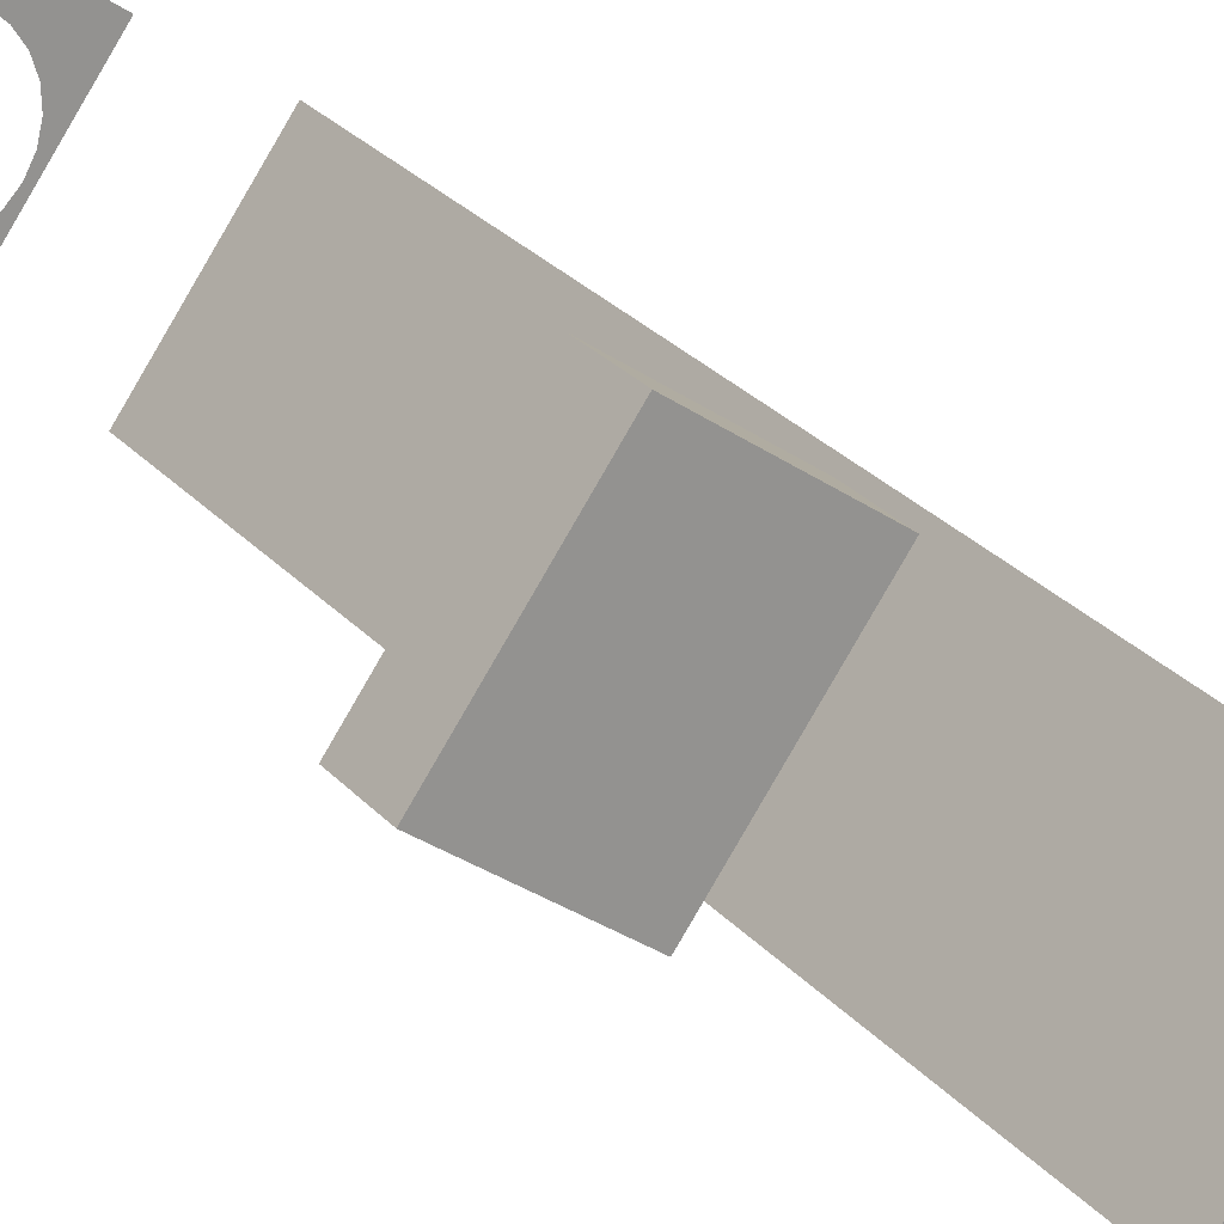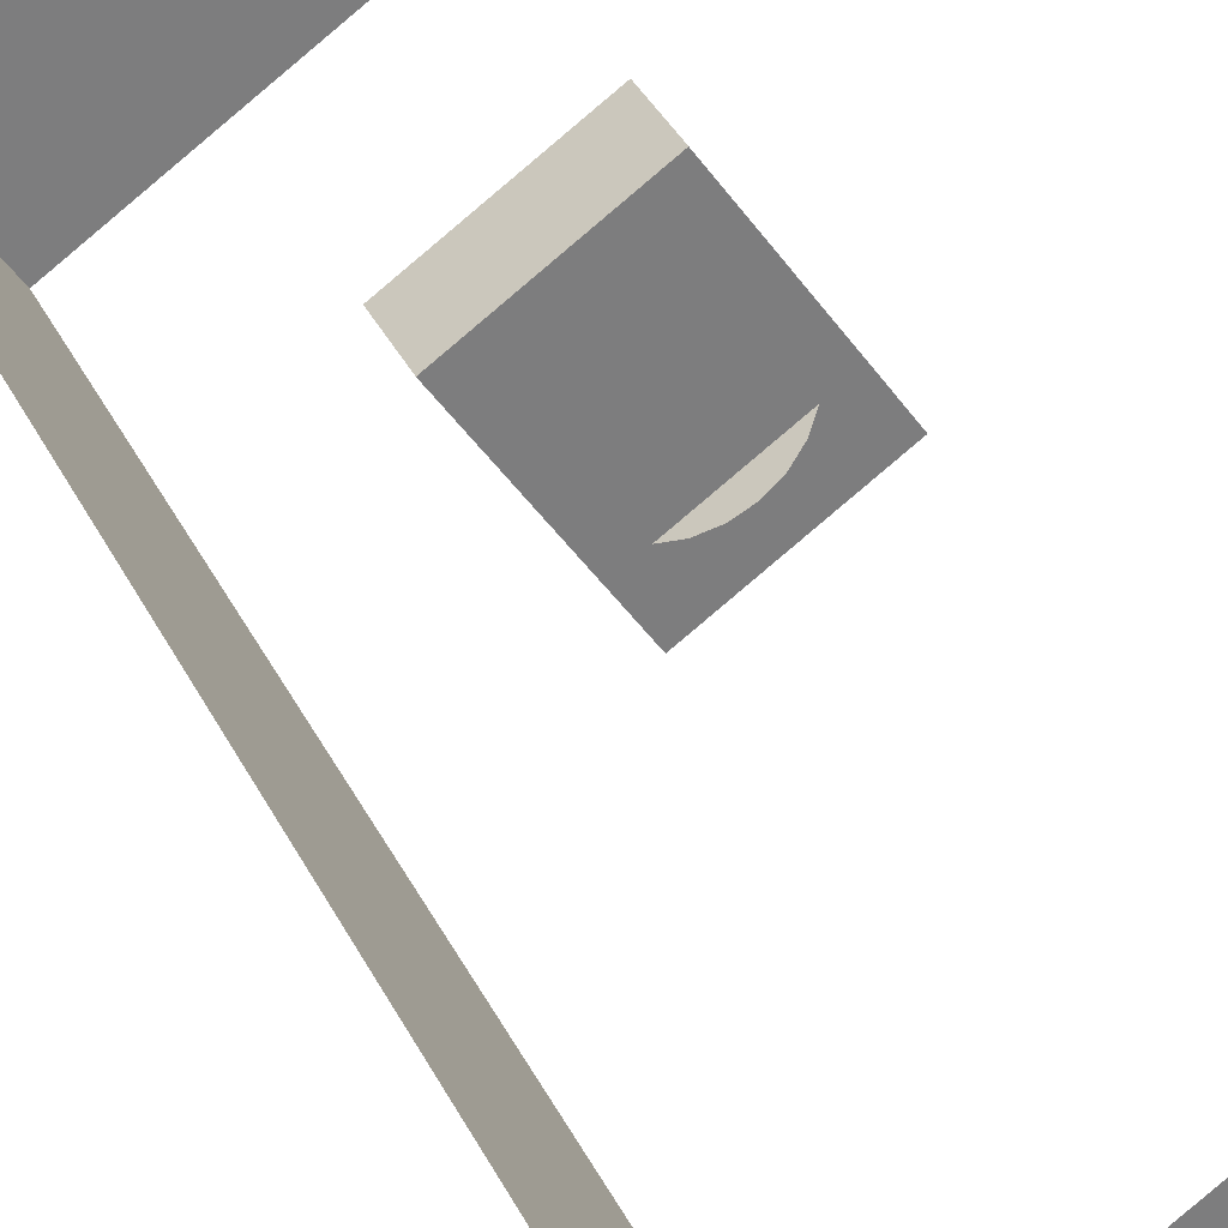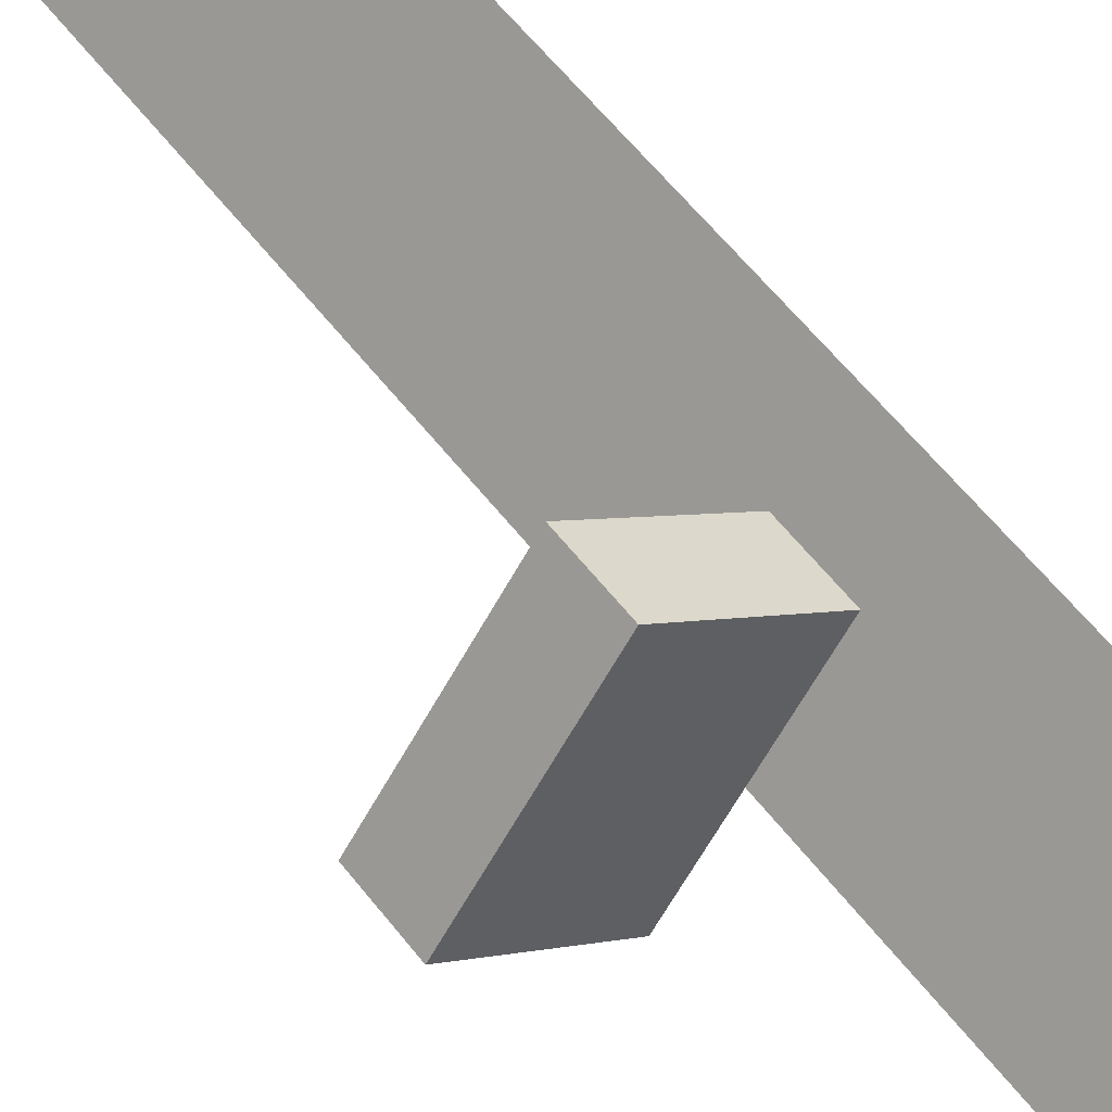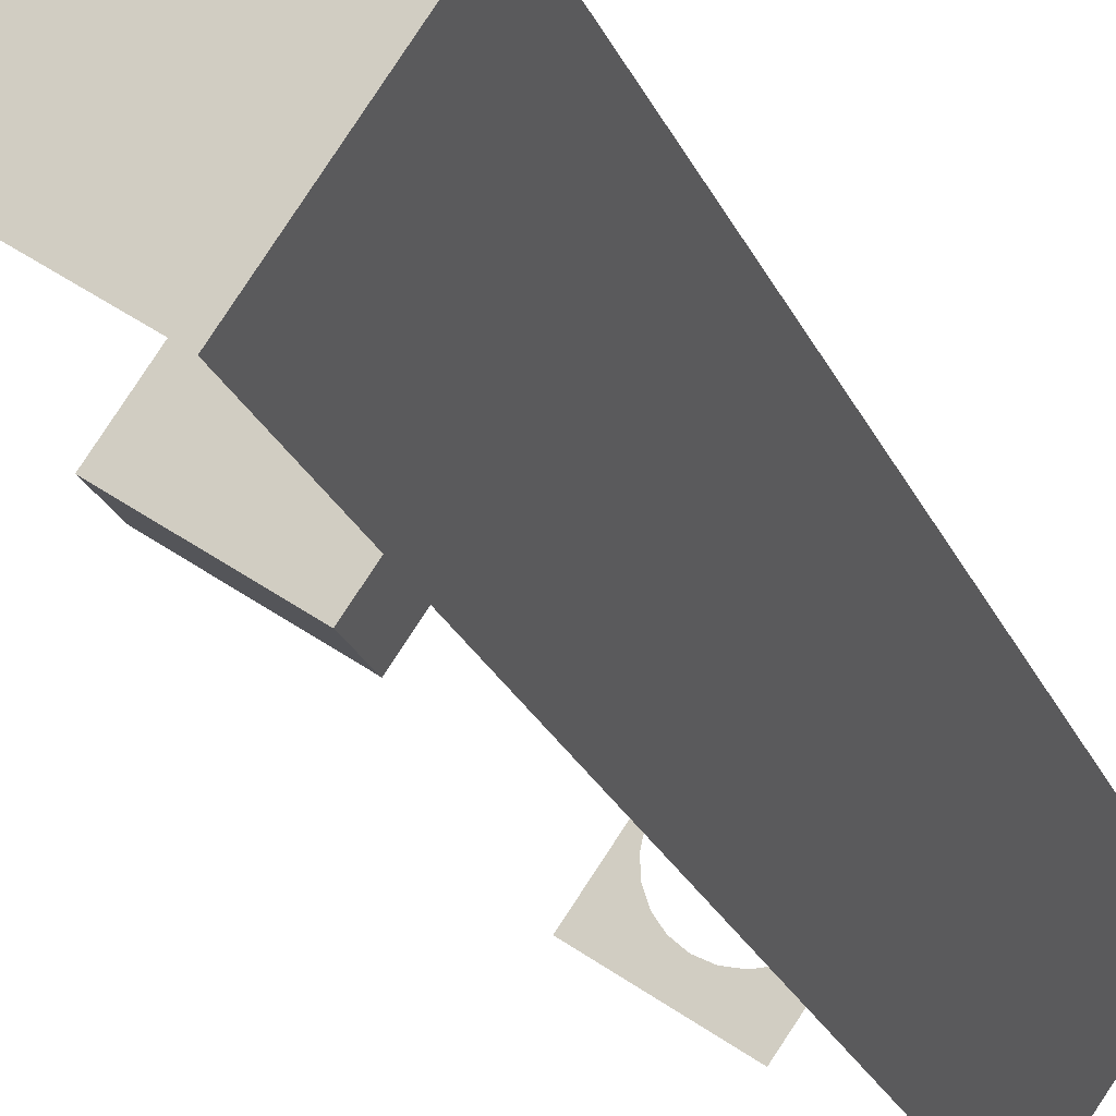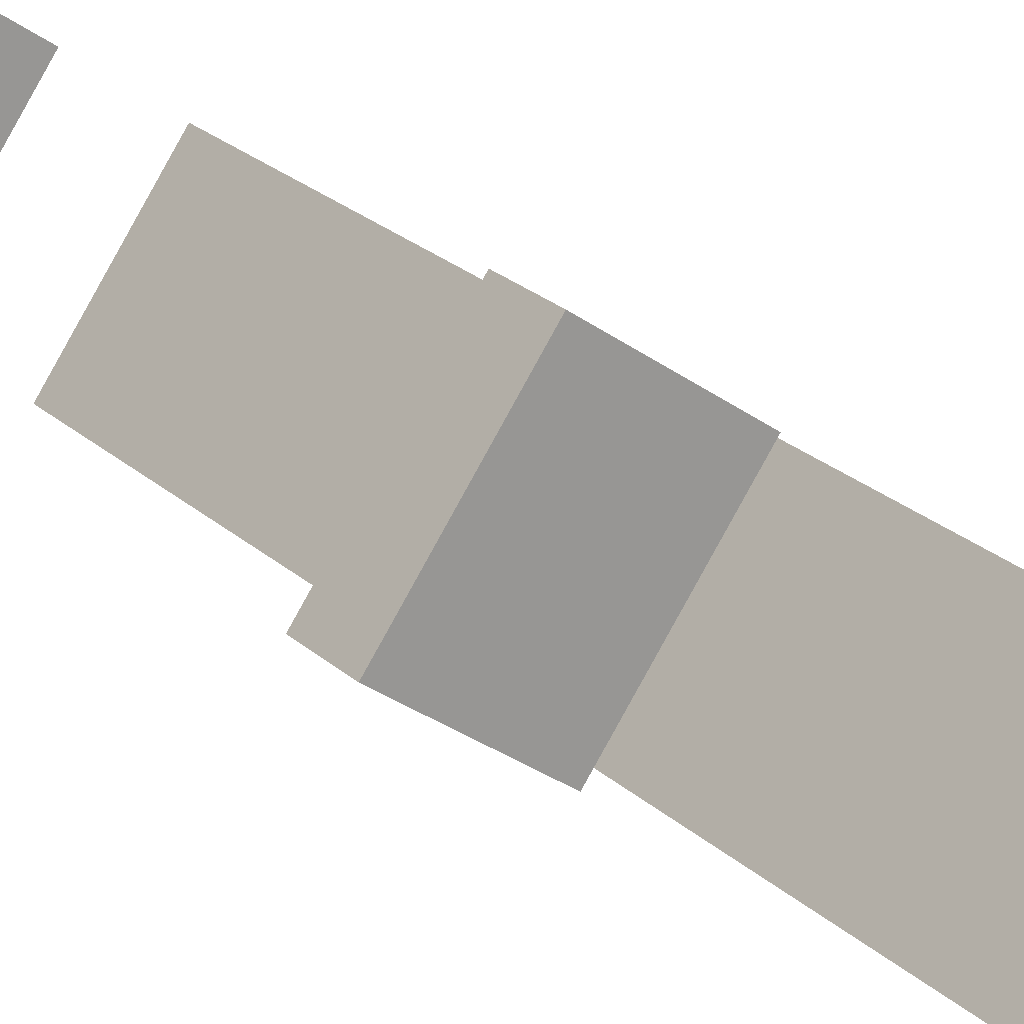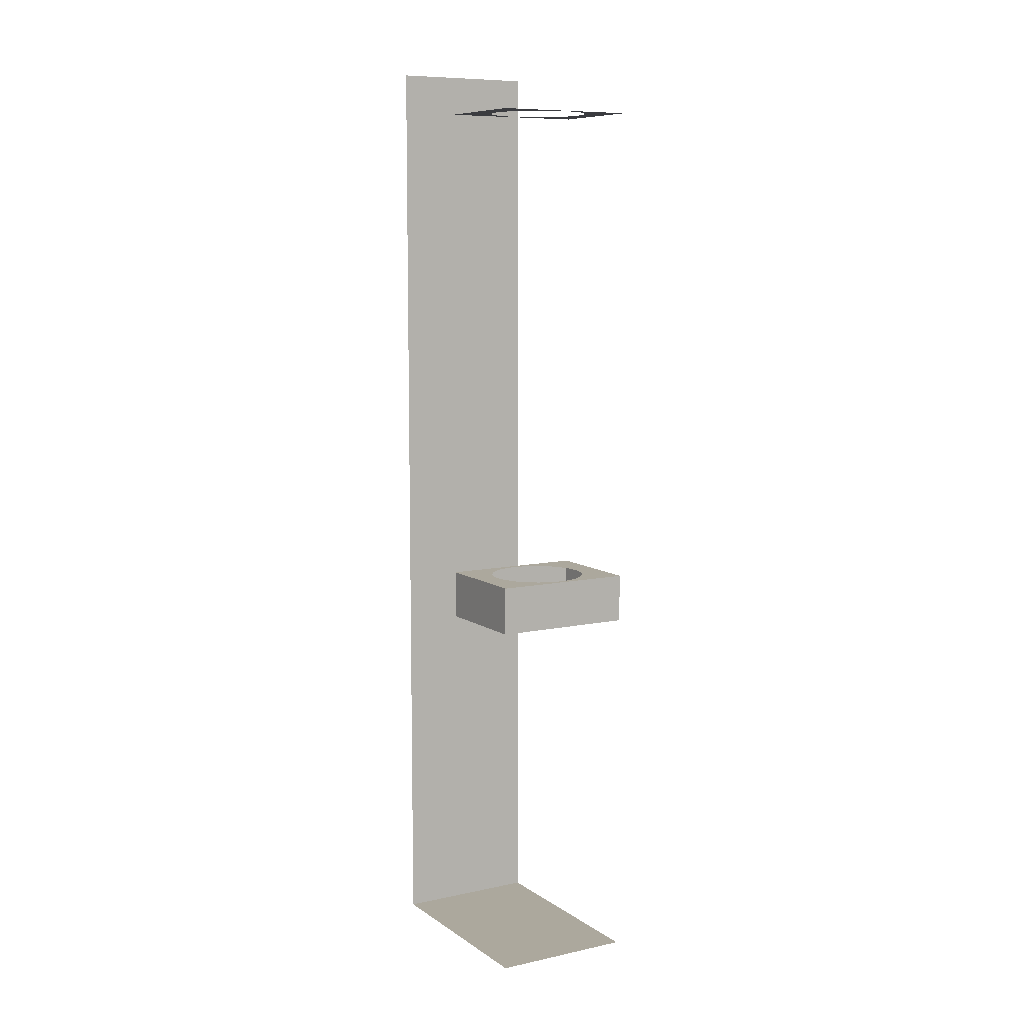
<metadata>
{"format":"obj","ext":"obj","renderer":"f3d","projection":"perspective","resolution":1024,"background":"white","views":[{"elev":23.8,"azim":151.2,"up":"+Y"},{"elev":31.4,"azim":-21.0,"up":"+Y"},{"elev":53.0,"azim":144.4,"up":"+Y"},{"elev":-20.4,"azim":-163.4,"up":"+Y"},{"elev":21.9,"azim":147.9,"up":"+Y"},{"elev":8.6,"azim":94.6,"up":"+Z"}]}
</metadata>
<code>
o Flowmeter_2
v -13.1 -5.067 1.214
v -13.07 -5.042 1.234
v -13.07 -5.042 1.214
v -13.1 -5.067 1.234
v -13.07 -5.115 1.214
v -13.07 -5.115 1.234
v -13.03 -5.089 1.214
v -13.03 -5.089 1.234
v -13.05 -5.091 1.234
v -13.05 -5.087 1.234
v -13.05 -5.082 1.234
v -13.05 -5.076 1.234
v -13.05 -5.071 1.234
v -13.05 -5.067 1.234
v -13.06 -5.095 1.234
v -13.05 -5.063 1.234
v -13.06 -5.06 1.234
v -13.06 -5.058 1.234
v -13.07 -5.058 1.234
v -13.07 -5.059 1.234
v -13.08 -5.062 1.234
v -13.08 -5.09 1.234
v -13.08 -5.093 1.234
v -13.08 -5.096 1.234
v -13.07 -5.098 1.234
v -13.07 -5.098 1.234
v -13.06 -5.097 1.234
v -13.09 -5.085 1.234
v -13.09 -5.08 1.234
v -13.09 -5.075 1.234
v -13.09 -5.07 1.234
v -13.08 -5.065 1.234
v -13.14 -5.092 1.064
v -13.08 -5.124 1.064
v -13.11 -5.14 1.064
v -13.12 -5.076 1.064
v -13.11 -5.14 1.454
v -13.03 -5.089 1.434
v -13.03 -5.089 1.454
v -13.07 -5.115 1.434
v -13.03 -5.089 1.064
v -13.07 -5.042 1.064
v -13.1 -5.067 1.434
v -13.07 -5.042 1.454
v -13.07 -5.042 1.434
v -13.14 -5.092 1.454
v -13.07 -5.098 1.434
v -13.06 -5.097 1.434
v -13.07 -5.098 1.434
v -13.08 -5.096 1.434
v -13.08 -5.093 1.434
v -13.08 -5.09 1.434
v -13.09 -5.085 1.434
v -13.09 -5.08 1.434
v -13.09 -5.075 1.434
v -13.09 -5.07 1.434
v -13.08 -5.065 1.434
v -13.08 -5.062 1.434
v -13.07 -5.059 1.434
v -13.07 -5.058 1.434
v -13.06 -5.058 1.434
v -13.06 -5.06 1.434
v -13.05 -5.063 1.434
v -13.05 -5.067 1.434
v -13.05 -5.071 1.434
v -13.05 -5.076 1.434
v -13.06 -5.095 1.434
v -13.05 -5.087 1.434
v -13.05 -5.082 1.434
v -13.05 -5.091 1.434
v -13.04 -5.081 1.096
v -13.03 -5.074 1.091
v -13.03 -5.076 1.096
v -13.04 -5.08 1.091
v -13.04 -5.082 1.176
v -13.03 -5.076 1.171
v -13.03 -5.076 1.176
v -13.04 -5.081 1.171
v -13.04 -5.081 1.181
v -13.03 -5.076 1.181
v -13.04 -5.055 1.157
v -13.04 -5.064 1.157
v -13.04 -5.06 1.156
v -13.04 -5.068 1.159
v -13.05 -5.052 1.159
v -13.03 -5.071 1.162
v -13.05 -5.048 1.162
v -13.05 -5.046 1.166
v -13.03 -5.074 1.166
v -13.05 -5.044 1.171
v -13.05 -5.043 1.176
v -13.05 -5.044 1.181
v -13.03 -5.074 1.186
v -13.05 -5.046 1.186
v -13.03 -5.071 1.19
v -13.05 -5.048 1.19
v -13.05 -5.052 1.194
v -13.04 -5.068 1.194
v -13.04 -5.055 1.196
v -13.04 -5.064 1.196
v -13.04 -5.06 1.196
v -13.04 -5.08 1.166
v -13.04 -5.055 1.082
v -13.04 -5.064 1.082
v -13.04 -5.06 1.081
v -13.04 -5.068 1.084
v -13.05 -5.052 1.084
v -13.03 -5.071 1.087
v -13.05 -5.048 1.087
v -13.05 -5.046 1.091
v -13.05 -5.044 1.096
v -13.03 -5.076 1.101
v -13.05 -5.043 1.101
v -13.03 -5.076 1.106
v -13.05 -5.044 1.106
v -13.03 -5.074 1.111
v -13.05 -5.046 1.111
v -13.03 -5.071 1.115
v -13.05 -5.048 1.115
v -13.04 -5.068 1.119
v -13.05 -5.052 1.119
v -13.04 -5.064 1.121
v -13.04 -5.055 1.121
v -13.04 -5.06 1.121
v -13.04 -5.077 1.162
v -13.04 -5.074 1.159
v -13.05 -5.07 1.157
v -13.05 -5.065 1.156
v -13.05 -5.061 1.157
v -13.06 -5.057 1.159
v -13.06 -5.054 1.162
v -13.06 -5.051 1.166
v -13.06 -5.05 1.171
v -13.06 -5.049 1.176
v -13.06 -5.05 1.181
v -13.06 -5.051 1.186
v -13.06 -5.054 1.19
v -13.06 -5.057 1.194
v -13.05 -5.061 1.196
v -13.05 -5.065 1.196
v -13.05 -5.07 1.196
v -13.04 -5.074 1.194
v -13.04 -5.077 1.19
v -13.04 -5.08 1.186
v -13.04 -5.082 1.101
v -13.04 -5.081 1.106
v -13.04 -5.077 1.087
v -13.04 -5.074 1.084
v -13.05 -5.07 1.082
v -13.05 -5.065 1.081
v -13.05 -5.061 1.082
v -13.06 -5.057 1.084
v -13.06 -5.054 1.087
v -13.06 -5.051 1.091
v -13.06 -5.05 1.096
v -13.06 -5.049 1.101
v -13.06 -5.05 1.106
v -13.06 -5.051 1.111
v -13.06 -5.054 1.115
v -13.06 -5.057 1.119
v -13.05 -5.061 1.121
v -13.05 -5.065 1.121
v -13.05 -5.07 1.121
v -13.04 -5.074 1.119
v -13.04 -5.077 1.115
v -13.04 -5.08 1.111
f 1 2 3
f 2 1 4
f 1 4 5
f 5 4 6
f 6 7 8
f 7 6 5
f 8 9 6
f 9 8 10
f 10 8 11
f 11 8 12
f 12 8 13
f 13 8 14
f 14 8 2
f 6 9 15
f 14 2 16
f 16 2 17
f 17 2 18
f 18 2 19
f 19 2 20
f 20 2 21
f 6 22 4
f 22 6 23
f 23 6 24
f 24 6 25
f 25 6 26
f 26 6 27
f 27 6 15
f 4 22 28
f 4 28 29
f 4 29 30
f 4 30 31
f 4 31 32
f 4 32 21
f 4 21 2
f 2 7 3
f 7 2 8
f 33 34 35
f 34 33 36
f 37 33 35
f 33 37 46
f 40 48 38
f 48 40 47
f 47 40 49
f 49 40 50
f 50 40 51
f 51 40 52
f 52 40 43
f 38 48 67
f 52 43 53
f 53 43 54
f 54 43 55
f 55 43 56
f 56 43 57
f 57 43 58
f 38 64 45
f 64 38 65
f 65 38 66
f 66 38 69
f 69 38 68
f 68 38 70
f 70 38 67
f 45 64 63
f 45 63 62
f 45 62 61
f 45 61 60
f 45 60 59
f 45 59 58
f 45 58 43
f 3 5 7
f 1 5 3
f 36 41 34
f 41 36 42

</code>
